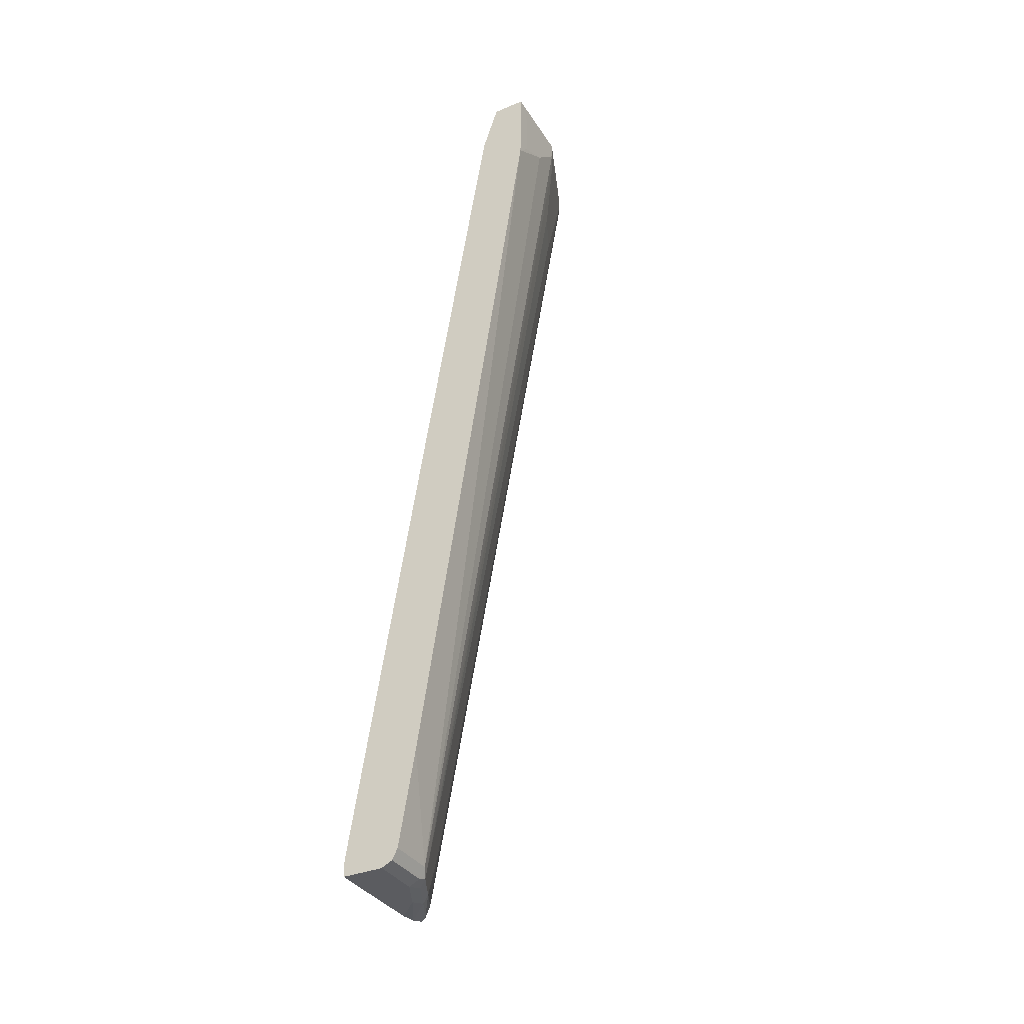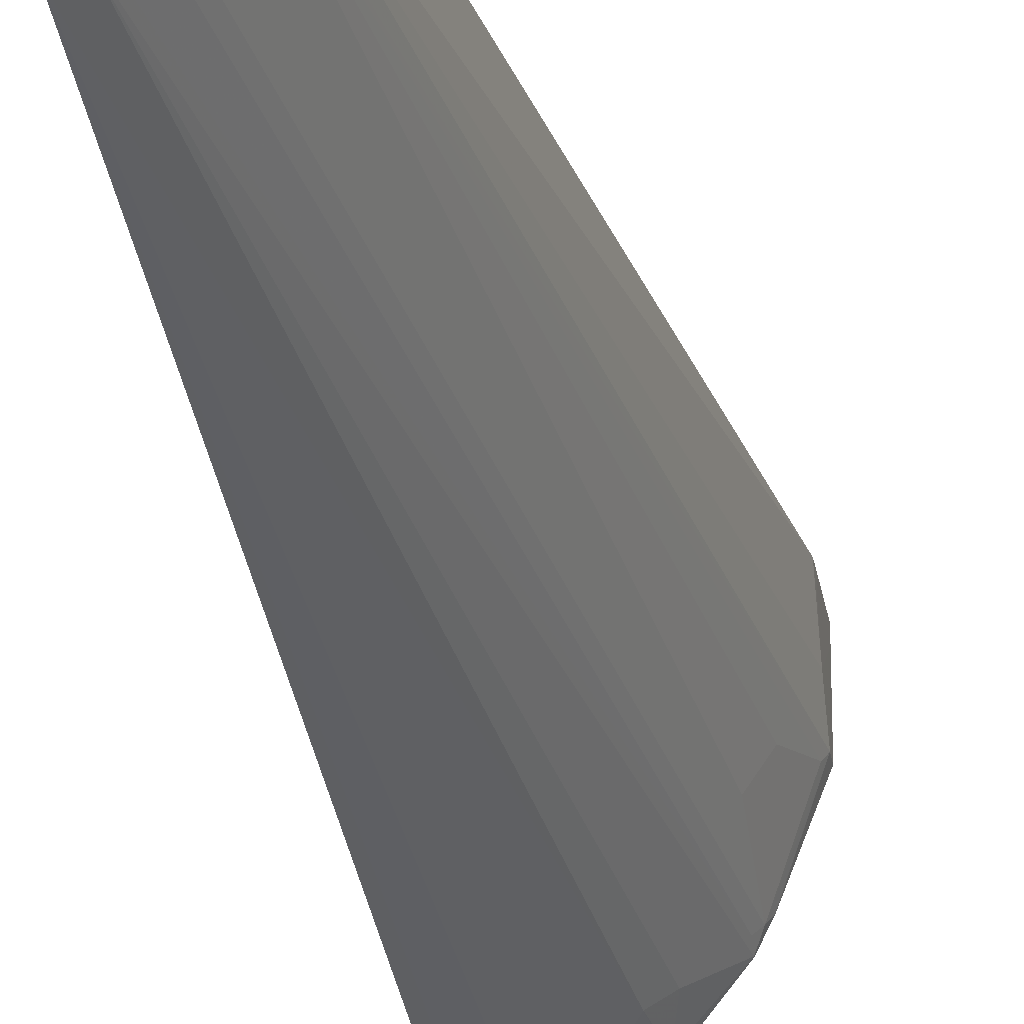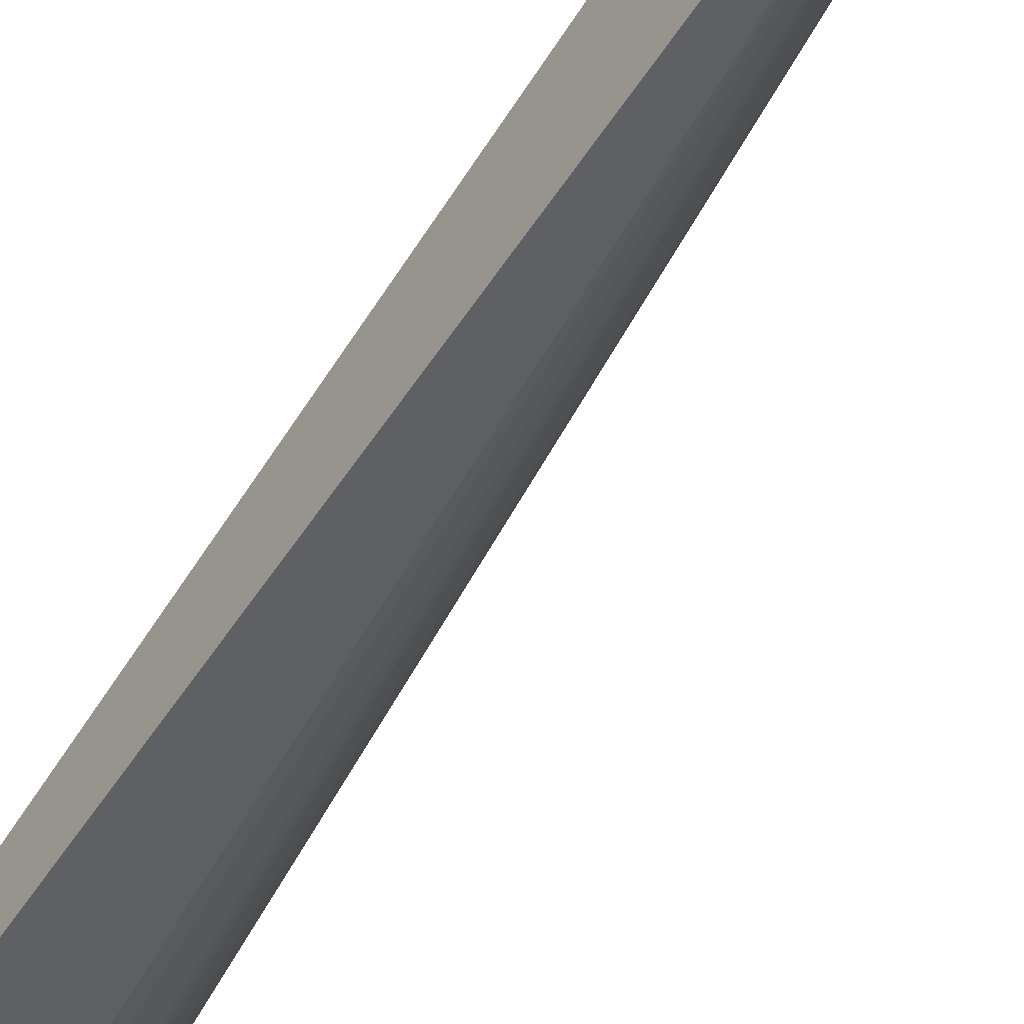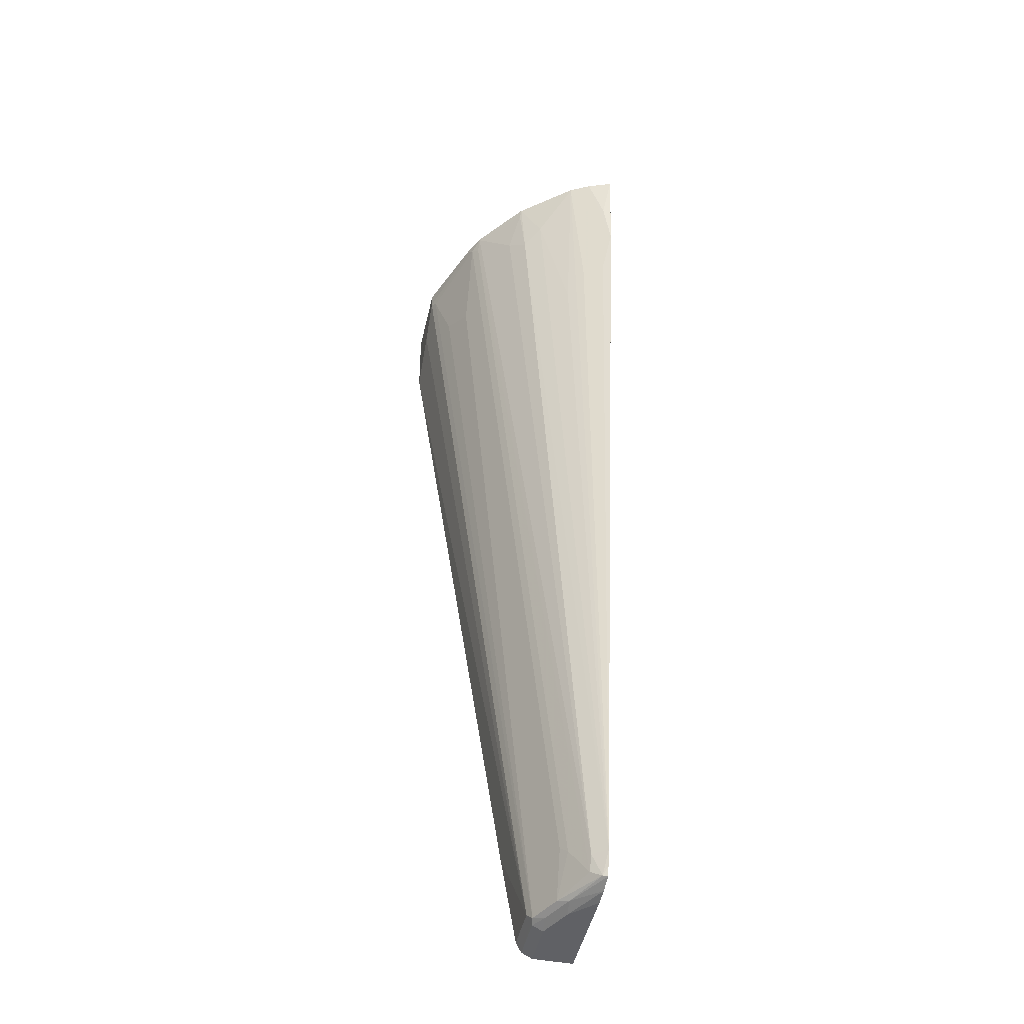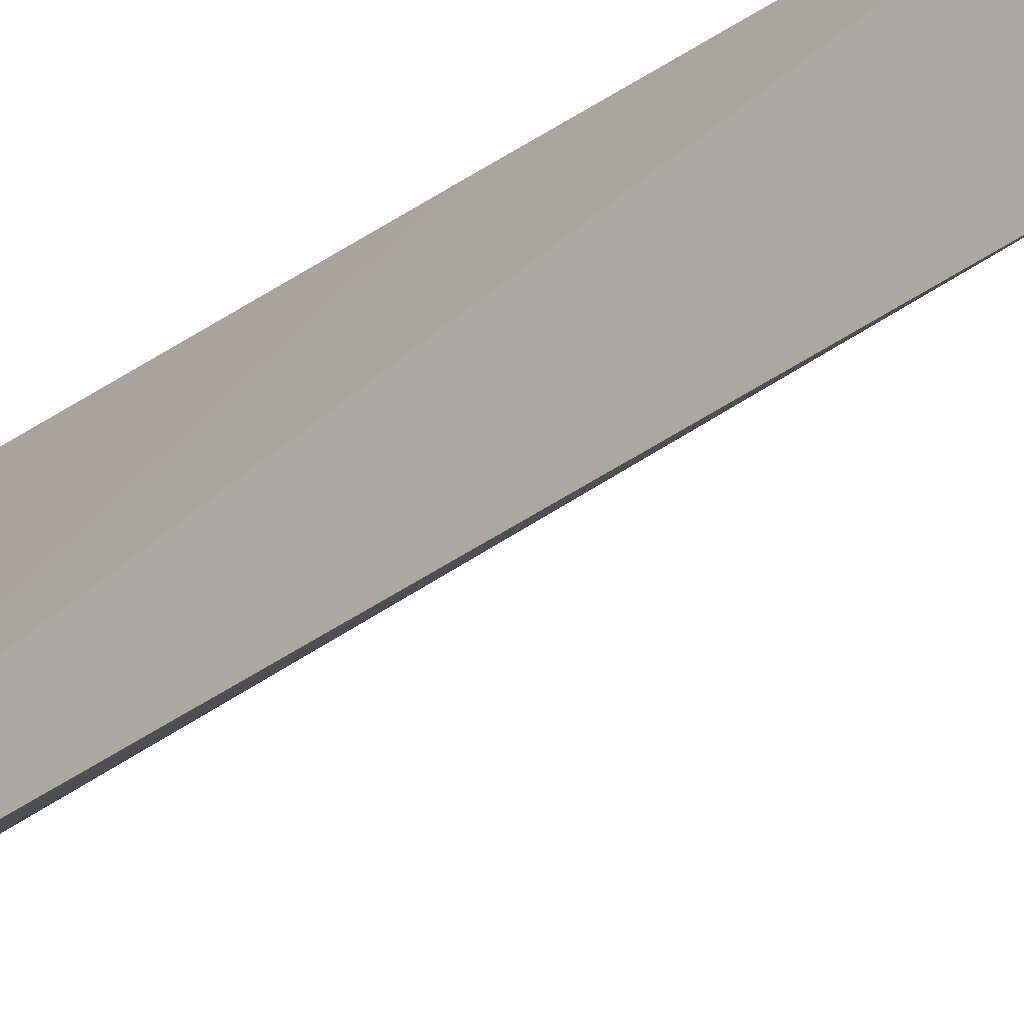
<metadata>
{"format":"obj","ext":"obj","renderer":"f3d","projection":"perspective","resolution":1024,"background":"white","views":[{"elev":-35.3,"azim":28.6,"up":"+Y"},{"elev":-25.4,"azim":9.0,"up":"+Z"},{"elev":-54.4,"azim":-35.7,"up":"+Z"},{"elev":-47.1,"azim":167.7,"up":"+Y"},{"elev":-21.3,"azim":-46.2,"up":"+Z"}]}
</metadata>
<code>
v 0.4087 0.2463 -0.0008294
v 0.4087 0.2463 -0.01812
v 0.369 0.2463 -0.0008294
v 0.408 0.1632 -0.0008294
v 0.4085 0.2463 -0.0393
v 0.408 0.1632 -0.02041
v 0.408 0.1836 -0.06121
v 0.408 0.2243 -0.102
v 0.1728 0.2463 -0.3216
v 0.3671 0.2462 -0.0008294
v 0.4077 0.1427 -0.0008294
v 0.408 0.2463 -0.102
v 0.4075 0.1419 -0.0008294
v 0.2448 -0.9179 -0.06121
v 0.4029 0.2142 -0.1122
v 0.3621 0.2345 -0.2142
v 0.3671 0.2447 -0.204
v 0.3677 0.2463 -0.203
v 0.2397 -0.9281 -0.07141
v 0.1728 0.2463 -0.3783
v 0.1728 0.1836 -0.3021
v 0.3468 0.1836 -0.0008294
v 0.2648 -0.7963 -0.0008294
v 0.2448 -0.9179 -0.0008294
v 0.3825 0.1325 -0.1326
v 0.3544 0.2243 -0.2244
v 0.3536 0.2447 -0.2311
v 0.3541 0.2463 -0.2302
v 0.3621 0.1121 -0.1734
v 0.2193 -0.9281 -0.1122
v 0.2193 -0.8669 -0.1326
v 0.2117 -0.8771 -0.1428
v 0.238 -0.9315 -0.0008294
v 0.238 -0.9315 -0.06121
v 0.2269 -0.9332 -0.08161
v 0.204 0.2463 -0.3671
v 0.204 0.2447 -0.3671
v 0.1836 0.1836 -0.3671
v 0.1728 0.1223 -0.3624
v 0.1728 -0.9179 -0.0008294
v 0.2652 -0.3264 -0.0008294
v 0.1912 -0.9179 -0.1632
v 0.3128 0.1836 -0.2719
v 0.3009 0.2345 -0.2957
v 0.3002 0.2463 -0.2981
v 0.3536 0.2463 -0.2311
v 0.1904 -0.8975 -0.17
v 0.2065 -0.9332 -0.1224
v 0.1785 -0.9281 -0.1734
v 0.2244 -0.9383 -0.0008294
v 0.2244 -0.9383 -0.06121
v 0.205 0.2463 -0.3667
v 0.2312 0.2447 -0.3535
v 0.2108 0.06112 -0.3331
v 0.1836 0.06112 -0.3467
v 0.1728 -0.8975 -0.1848
v 0.1728 -0.9383 -0.0008294
v 0.2924 0.1632 -0.2923
v 0.2992 0.2447 -0.2991
v 0.2992 0.2463 -0.2991
v 0.204 -0.9383 -0.102
v 0.1728 -0.9361 -0.1547
v 0.1728 -0.9303 -0.1757
v 0.1728 -0.9179 -0.1798
v 0.2186 0.2463 -0.3599
v 0.2312 0.2463 -0.3535
v 0.272 0.1836 -0.3127
v 0.2312 0.0203 -0.3127
v 0.1728 -0.9383 -0.1332
v 0.1836 -0.9383 -0.1224
f 27 46 28
f 27 47 43
f 30 48 49
f 30 49 42
f 30 42 32
f 34 51 35
f 33 50 51
f 33 51 34
f 35 51 48
f 36 52 37
f 37 52 65
f 27 45 46
f 30 32 31
f 37 65 53
f 20 38 39
f 27 43 44
f 37 53 39
f 19 33 34
f 19 34 35
f 19 35 48
f 19 48 30
f 19 30 29
f 27 44 45
f 19 29 25
f 20 37 38
f 21 40 41
f 21 41 22
f 26 32 42
f 26 42 47
f 26 47 27
f 20 36 37
f 37 39 38
f 50 57 69
f 39 54 55
f 19 24 33
f 62 70 69
f 58 67 59
f 56 67 58
f 56 68 67
f 54 56 55
f 53 56 54
f 53 68 56
f 53 67 68
f 53 59 67
f 53 60 59
f 53 66 60
f 53 65 66
f 50 61 51
f 50 70 61
f 50 69 70
f 49 64 56
f 39 55 56
f 42 49 47
f 43 58 44
f 43 47 58
f 44 59 45
f 44 58 59
f 39 53 54
f 45 59 60
f 47 56 58
f 48 51 61
f 48 61 62
f 48 62 63
f 48 63 49
f 49 63 64
f 47 49 56
f 16 32 26
f 61 70 62
f 16 30 31
f 2 8 5
f 2 7 8
f 2 6 7
f 1 6 2
f 1 4 6
f 1 11 4
f 1 13 11
f 1 23 13
f 1 24 23
f 1 33 24
f 1 50 33
f 1 57 50
f 1 40 57
f 1 41 40
f 1 10 22
f 1 3 10
f 1 9 3
f 1 2 5
f 16 31 32
f 1 5 12
f 1 12 18
f 1 18 28
f 1 28 46
f 3 9 10
f 1 46 45
f 1 60 66
f 1 66 65
f 1 65 52
f 1 52 36
f 1 36 20
f 1 20 9
f 1 45 60
f 4 11 6
f 1 22 41
f 6 11 7
f 9 40 21
f 9 21 22
f 9 22 10
f 13 23 14
f 14 23 24
f 15 19 25
f 9 57 40
f 15 25 16
f 16 27 28
f 16 28 18
f 16 18 17
f 16 25 29
f 16 29 30
f 5 8 12
f 16 26 27
f 9 69 57
f 14 24 19
f 7 11 13
f 9 62 69
f 7 13 14
f 7 14 8
f 8 15 16
f 8 16 17
f 8 18 12
f 8 14 19
f 8 17 18
f 9 20 39
f 9 39 56
f 9 56 64
f 9 64 63
f 9 63 62
f 8 19 15

</code>
